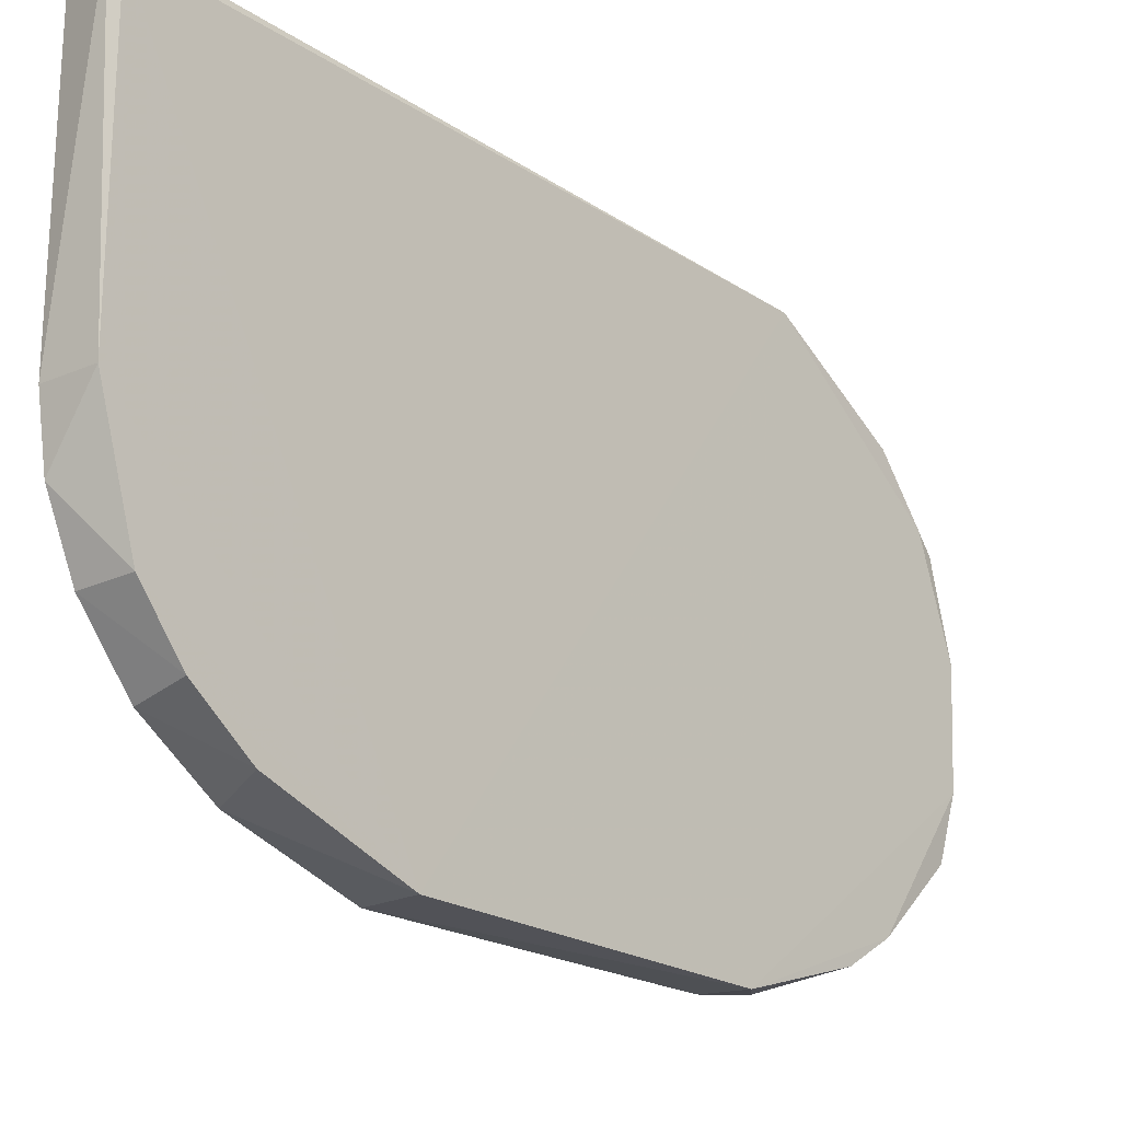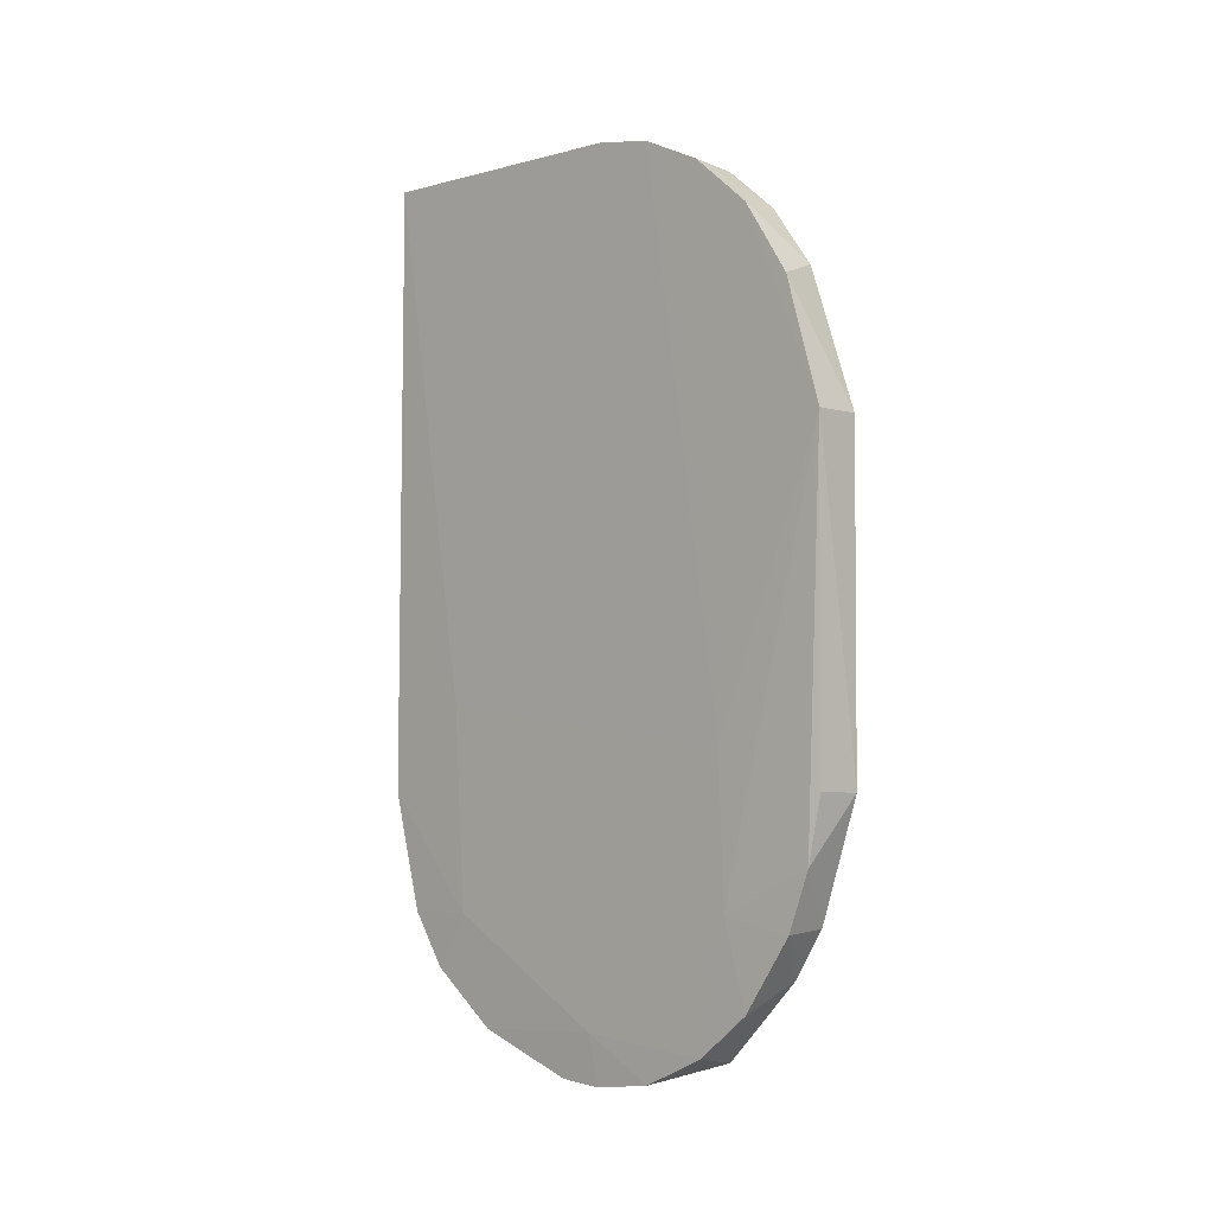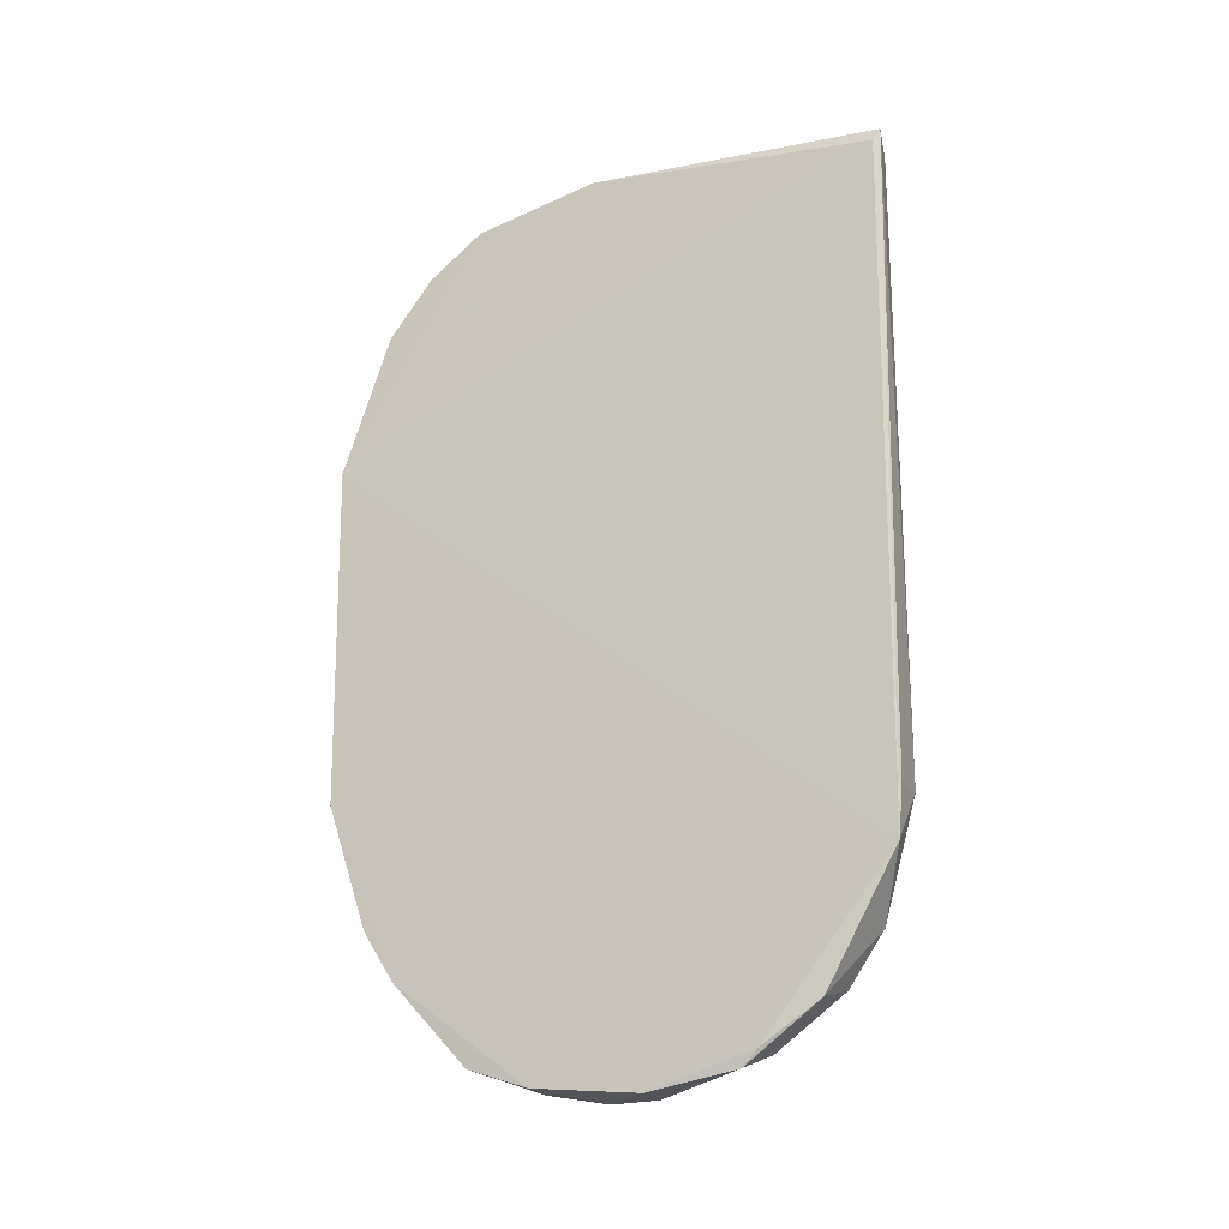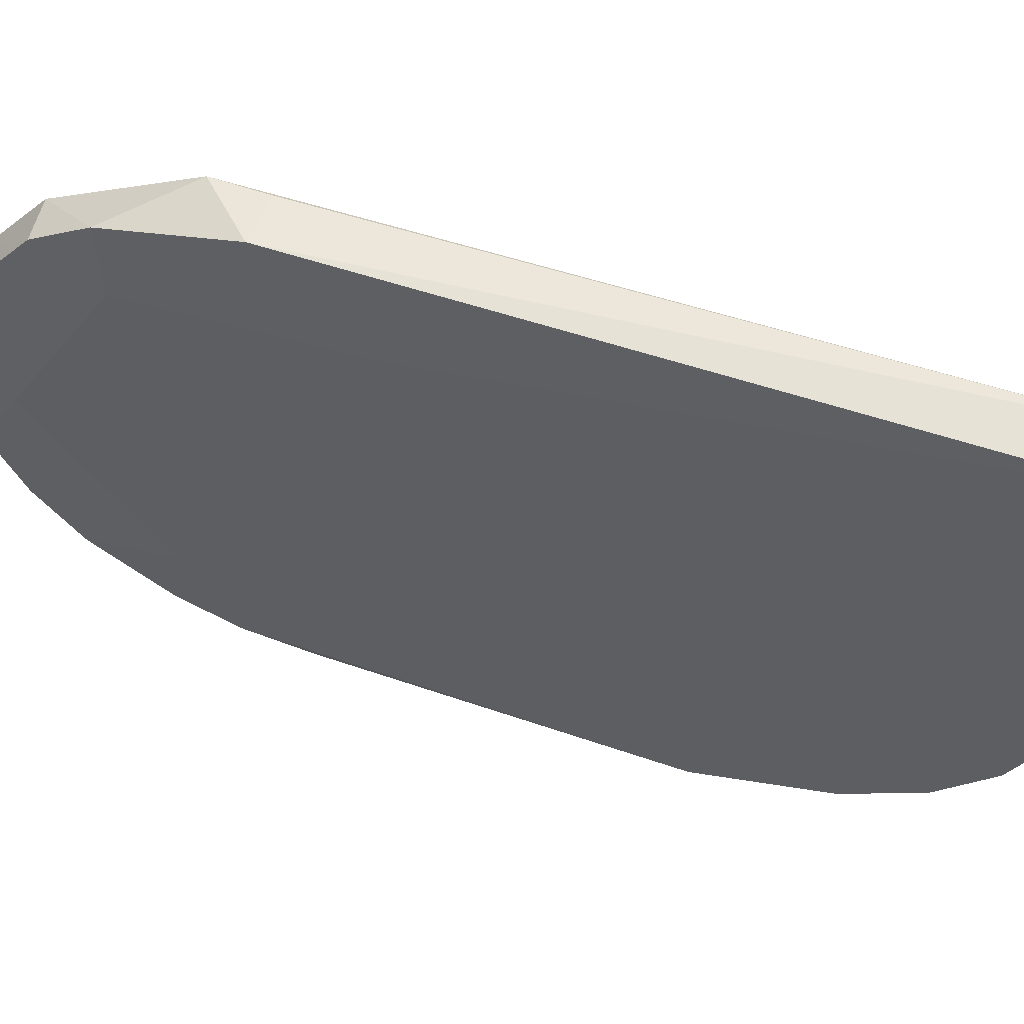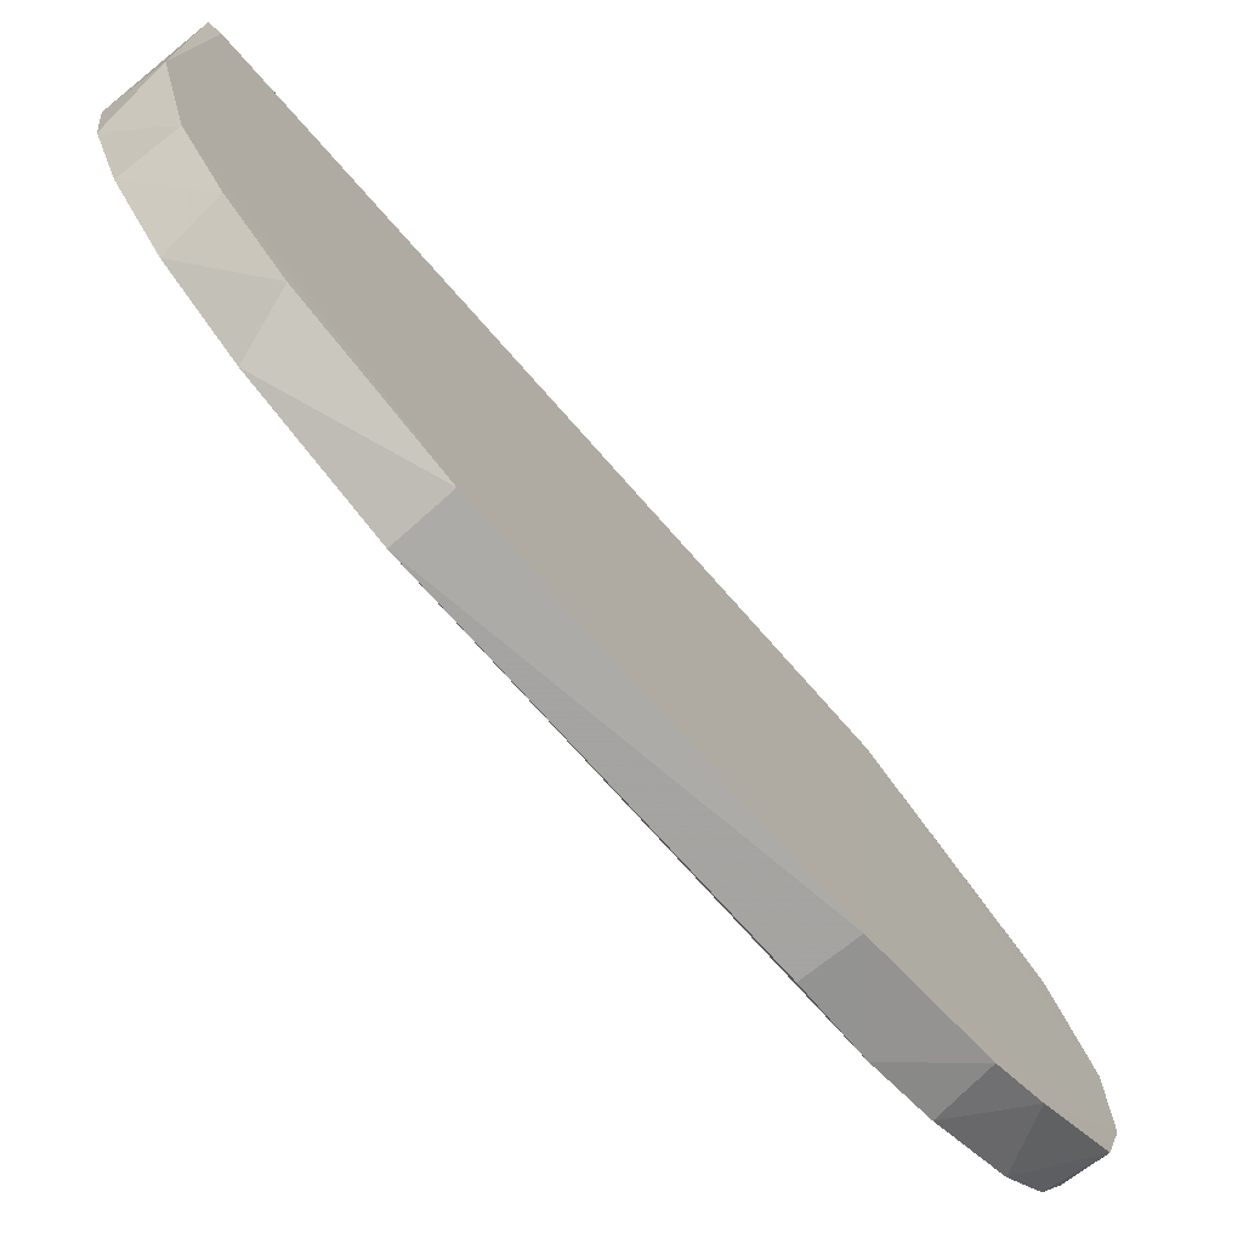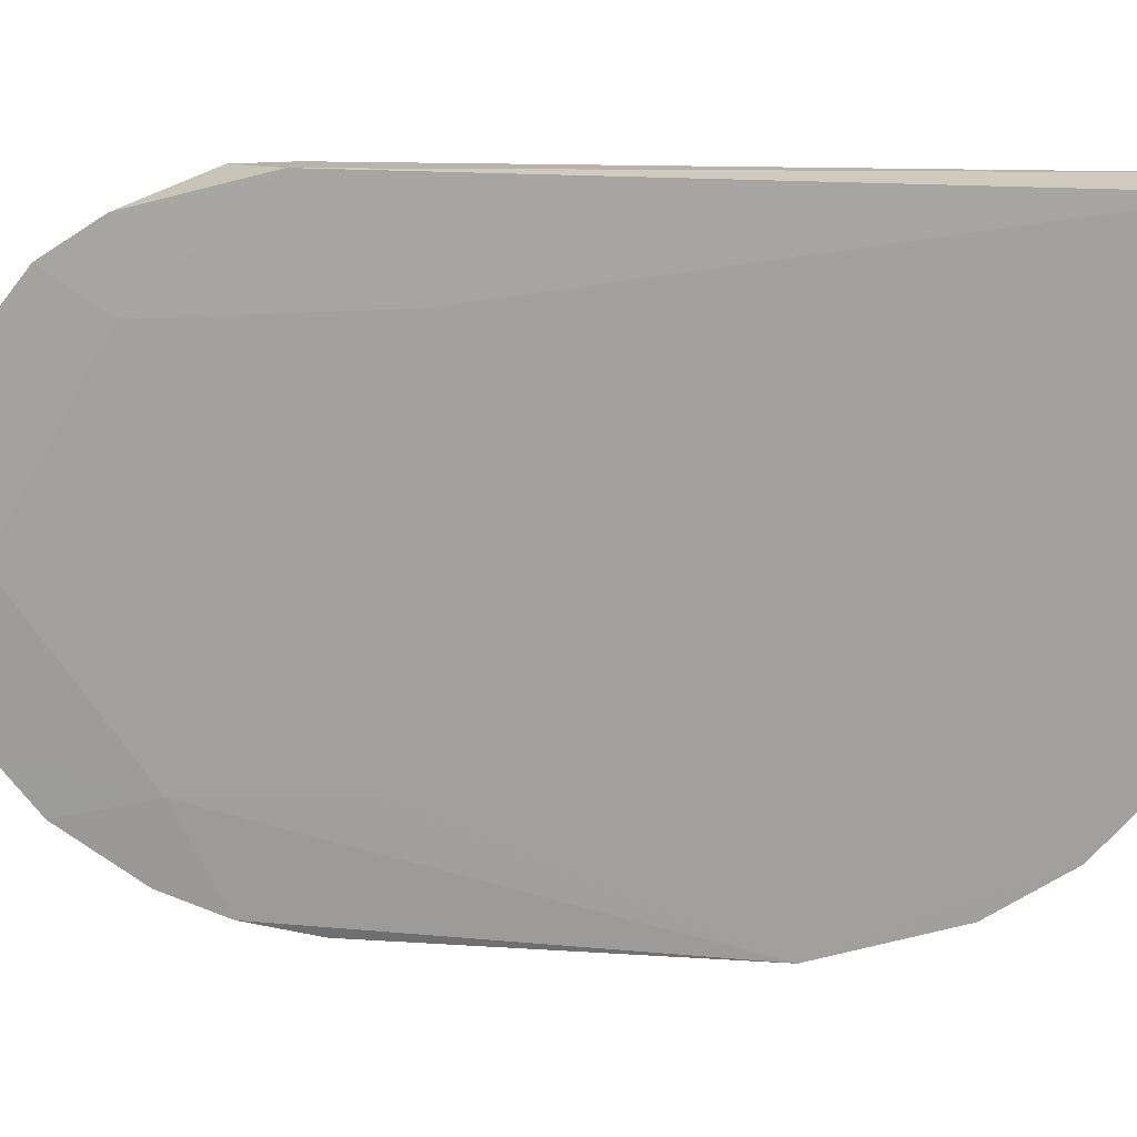
<metadata>
{"format":"obj","ext":"obj","renderer":"f3d","projection":"perspective","resolution":1024,"background":"white","views":[{"elev":-21.5,"azim":41.0,"up":"+Y"},{"elev":-2.9,"azim":-46.5,"up":"+Z"},{"elev":-16.0,"azim":108.3,"up":"+Z"},{"elev":56.4,"azim":-71.0,"up":"+Y"},{"elev":-76.5,"azim":41.5,"up":"+Y"},{"elev":16.9,"azim":-84.2,"up":"+Y"}]}
</metadata>
<code>
v -0.7642 -0.1982 0.4792
v -0.7642 -0.1982 0.3758
v -0.7642 -0.173 0.3794
v -0.7642 -0.212 0.3845
v -0.7642 -0.2204 0.4002
v -0.7642 -0.2058 0.3794
v -0.7642 -0.1912 0.4803
v -0.7642 -0.2178 0.4617
v -0.7642 -0.2178 0.3933
v -0.7642 -0.1578 0.4803
v -0.7642 -0.2054 0.4759
v -0.7642 -0.2124 0.4701
v -0.7642 -0.1909 0.3747
v -0.7642 -0.1854 0.3751
v -0.7584 -0.1855 0.3755
v -0.7584 -0.214 0.3878
v -0.7584 -0.158 0.4799
v -0.7584 -0.2176 0.3935
v -0.7584 -0.1912 0.4799
v -0.7584 -0.1981 0.3762
v -0.7584 -0.2115 0.4705
v -0.7584 -0.2165 0.4636
v -0.7584 -0.1732 0.3798
v -0.7584 -0.2053 0.4755
v -0.7647 -0.1898 0.3806
v -0.7587 -0.1751 0.3778
v -0.7583 -0.1578 0.4004
v -0.7583 -0.2221 0.4078
v -0.7583 -0.2221 0.4472
v -0.7639 -0.2218 0.408
v -0.7587 -0.2053 0.3783
v -0.7646 -0.1679 0.4169
v -0.7643 -0.1649 0.3858
v -0.7643 -0.1608 0.3922
v -0.7643 -0.1571 0.4063
v -0.7643 -0.2221 0.4472
v -0.7587 -0.1575 0.4065
v -0.7647 -0.2095 0.3948
v -0.7646 -0.1692 0.3926
v -0.7587 -0.1571 0.4813
v -0.7646 -0.2087 0.4126
v -0.7587 -0.1662 0.3848
f 20 2 13
f 30 28 36
f 10 40 35
f 28 20 27
f 20 28 16
f 36 28 29
f 28 27 29
f 40 10 7
f 19 40 7
f 10 35 32
f 7 10 32
f 25 6 38
f 32 25 38
f 40 19 17
f 27 40 17
f 19 29 17
f 29 27 17
f 36 29 8
f 29 22 8
f 29 19 24
f 27 20 15
f 23 27 15
f 27 23 42
f 25 33 3
f 14 25 3
f 35 27 34
f 42 33 34
f 27 42 34
f 20 16 31
f 6 25 2
f 20 31 2
f 31 6 2
f 8 22 12
f 36 8 12
f 16 9 4
f 38 6 4
f 9 38 4
f 6 31 4
f 31 16 4
f 23 15 26
f 15 14 26
f 33 42 26
f 42 23 26
f 3 33 26
f 14 3 26
f 33 25 39
f 32 35 39
f 25 32 39
f 34 33 39
f 35 34 39
f 38 36 41
f 32 38 41
f 12 11 41
f 36 12 41
f 19 7 1
f 7 32 1
f 11 24 1
f 24 19 1
f 41 11 1
f 32 41 1
f 16 28 18
f 9 16 18
f 9 18 5
f 28 30 5
f 30 36 5
f 36 38 5
f 38 9 5
f 18 28 5
f 35 40 37
f 40 27 37
f 27 35 37
f 22 29 21
f 24 11 21
f 29 24 21
f 11 12 21
f 12 22 21
f 25 14 13
f 15 20 13
f 14 15 13
f 2 25 13

</code>
